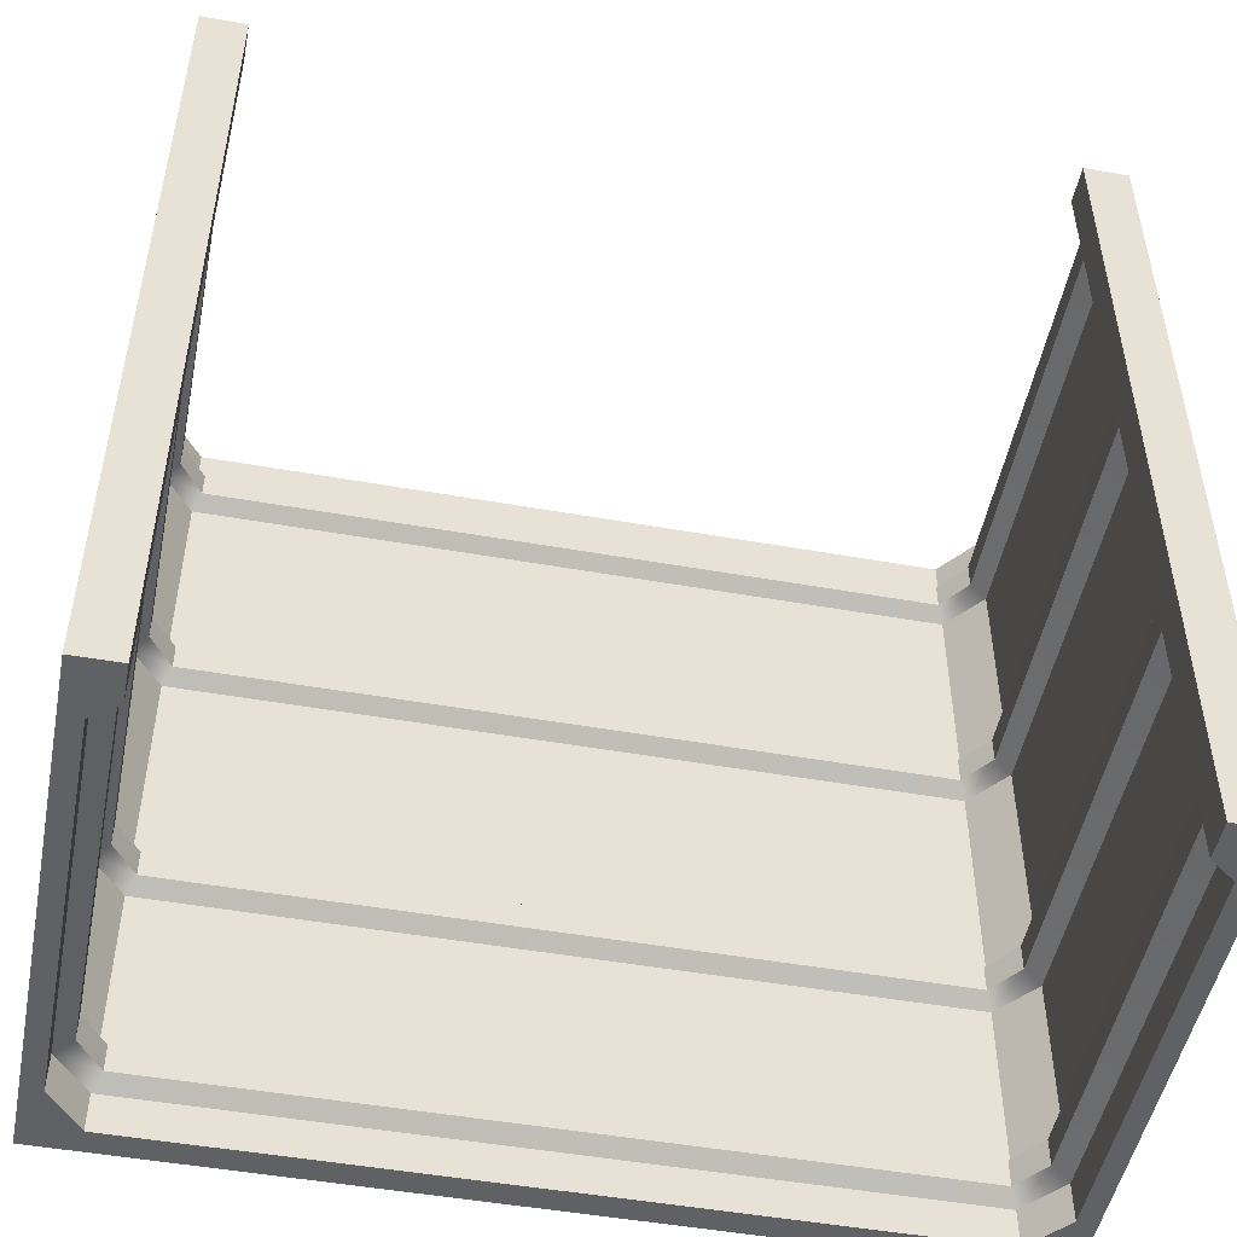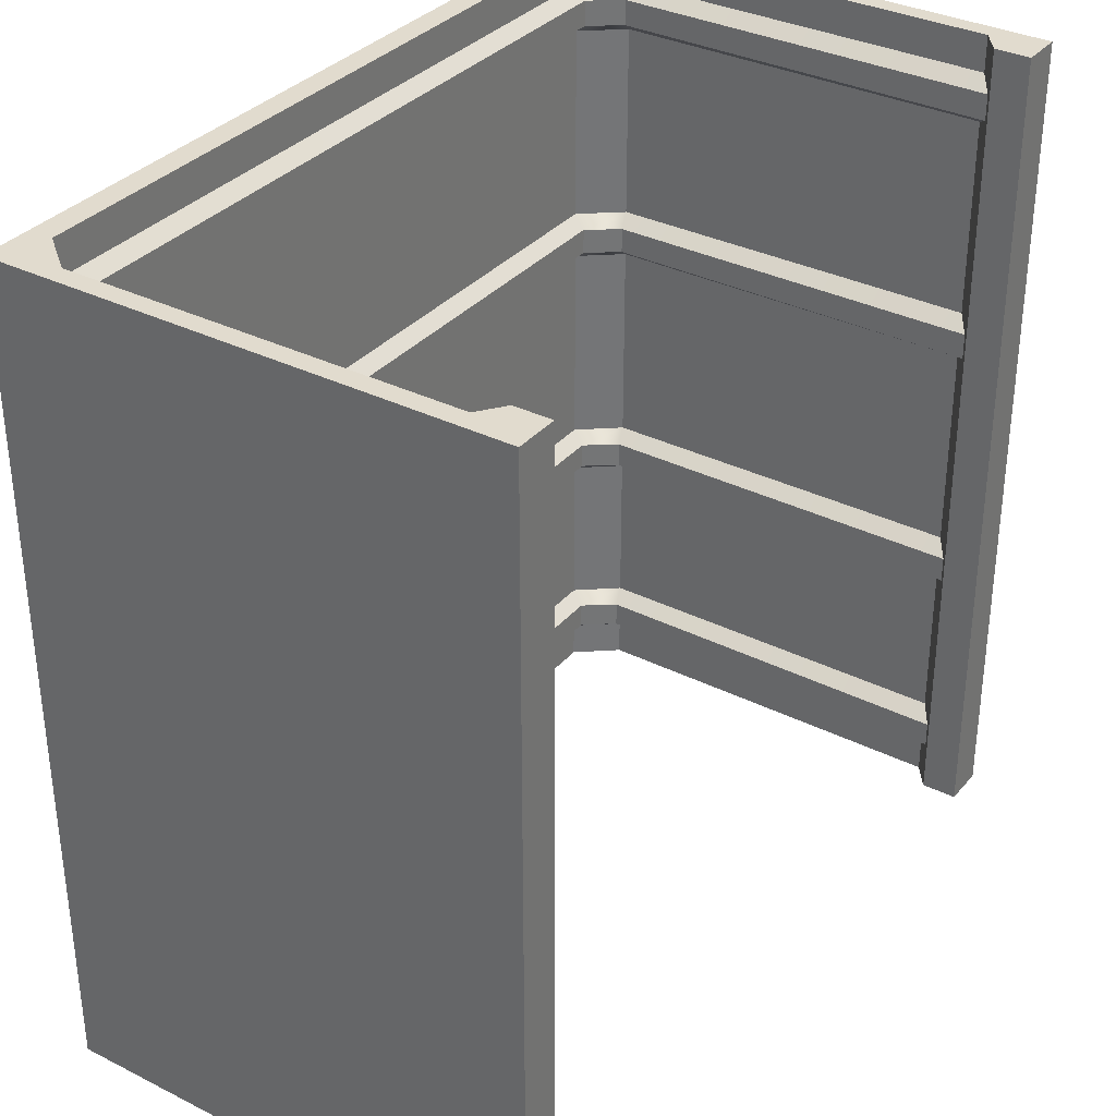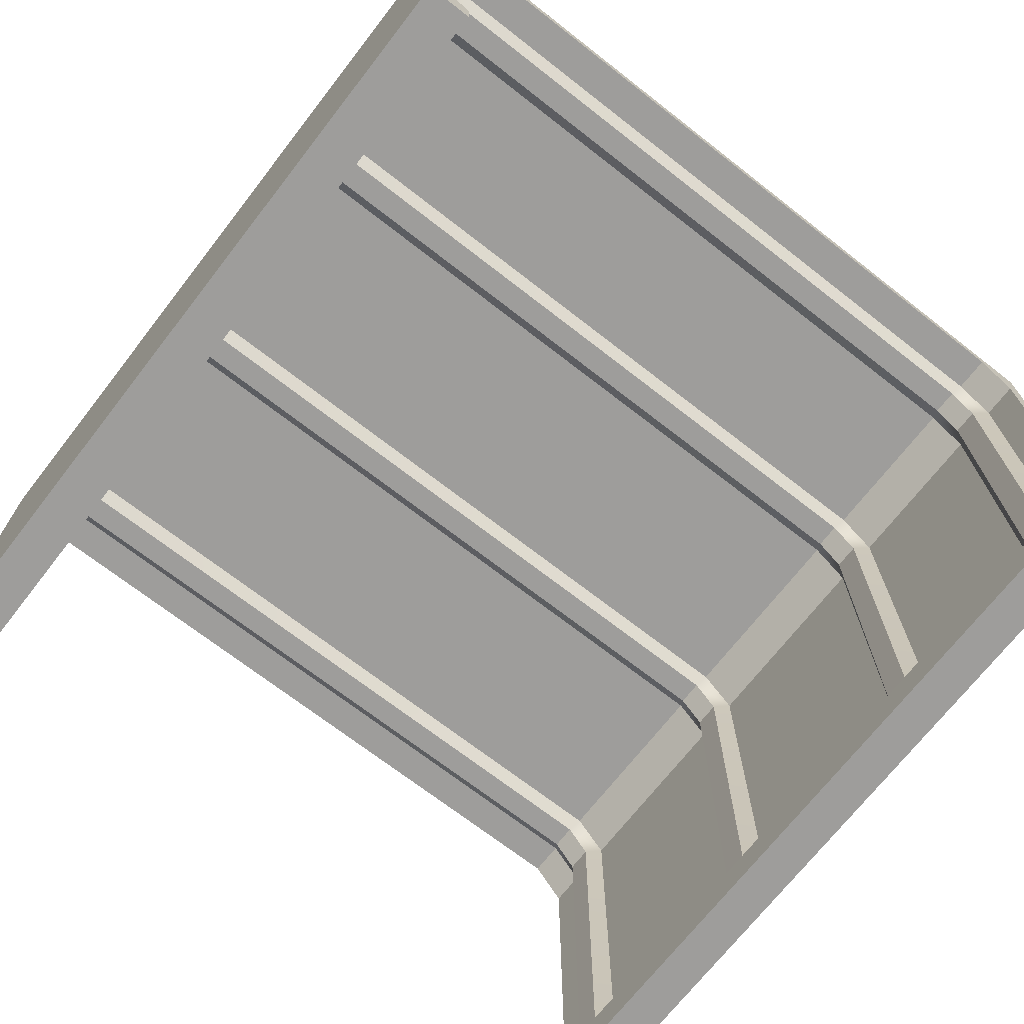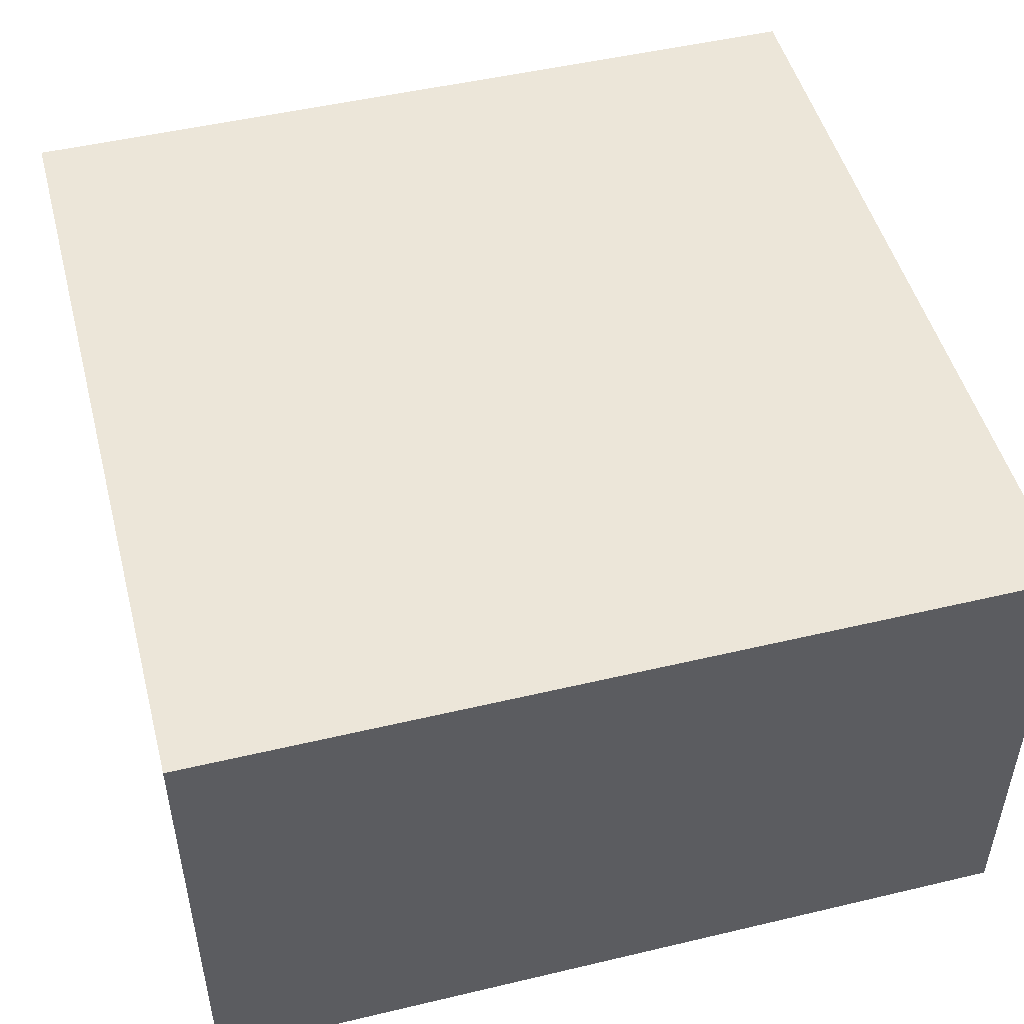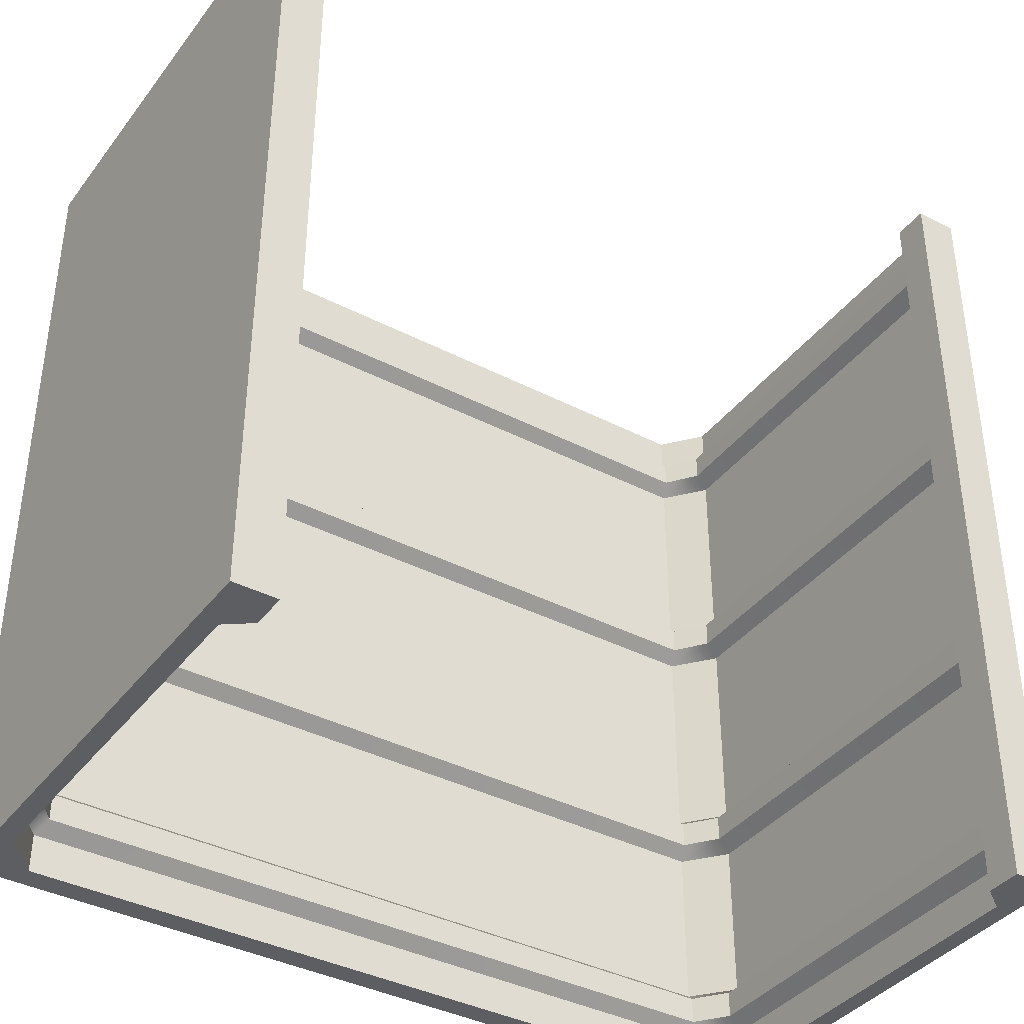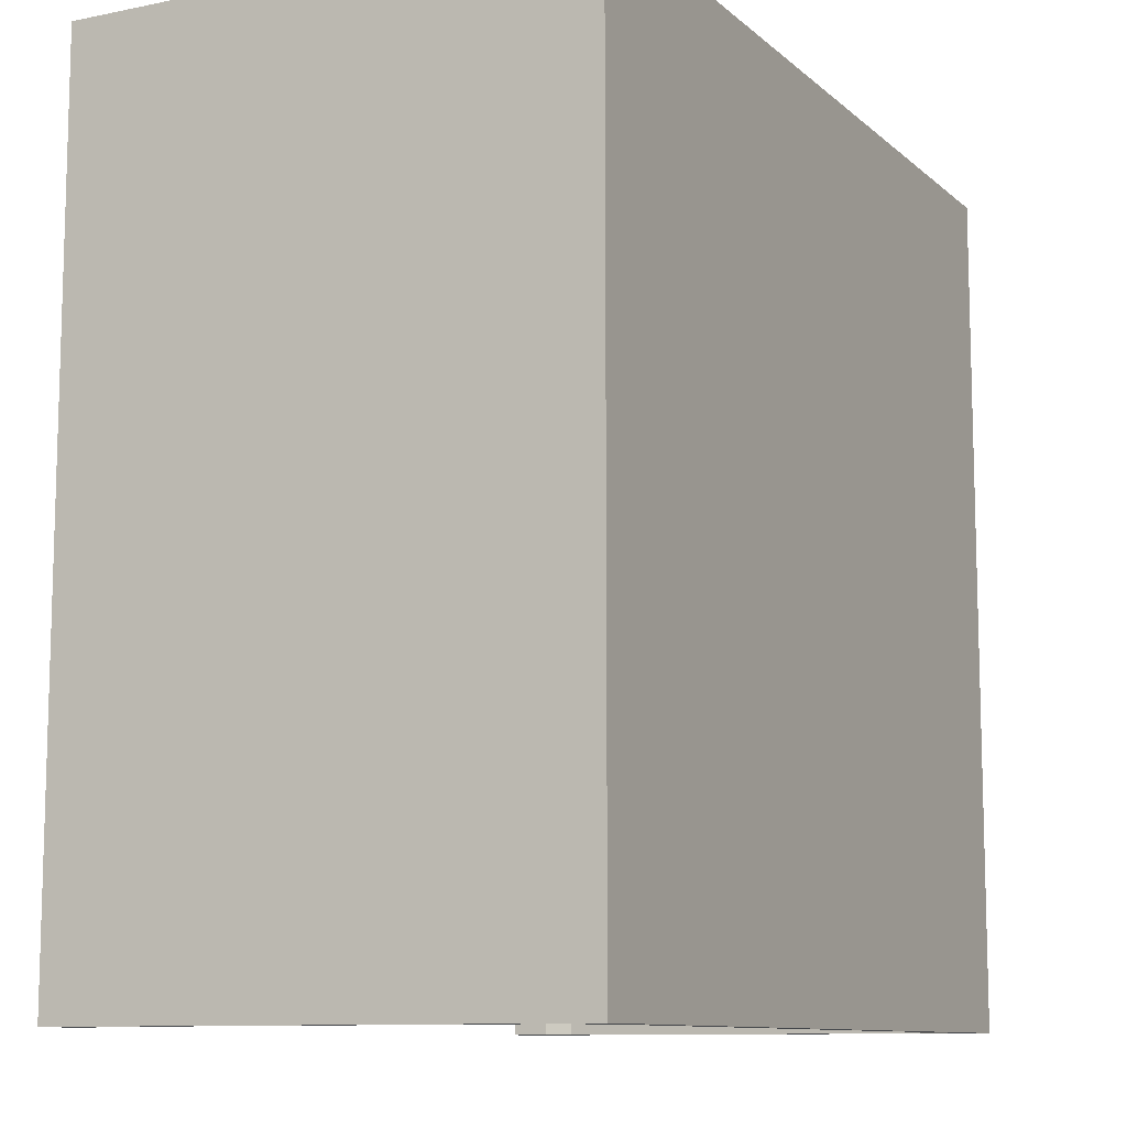
<metadata>
{"format":"obj","ext":"obj","renderer":"f3d","projection":"perspective","resolution":1024,"background":"white","views":[{"elev":-49.5,"azim":-11.1,"up":"+Z"},{"elev":33.9,"azim":-55.9,"up":"+Z"},{"elev":-70.6,"azim":142.1,"up":"+Y"},{"elev":49.3,"azim":75.3,"up":"+Y"},{"elev":-38.7,"azim":-33.1,"up":"+Z"},{"elev":-10.3,"azim":117.3,"up":"+Z"}]}
</metadata>
<code>
v 469.1 285.4 -448.9
v 30.89 285.4 -448.9
v 469.1 285.4 -477.7
v 30.89 285.4 -477.7
v 488.7 261.3 -448.9
v 488.7 261.3 -477.7
v 11.34 261.3 -448.9
v 11.34 261.3 -477.7
v 11.34 18.37 -448.9
v 11.34 18.37 -477.7
v 488.7 18.37 -448.9
v 488.7 18.37 -477.7
v 464.9 276.6 -455.5
v 35.1 276.6 -455.5
v 35.1 276.6 -471.1
v 464.9 276.6 -471.1
v 479 257.9 -471.1
v 479 257.9 -455.5
v 20.96 257.9 -455.5
v 20.96 257.9 -471.1
v 477.8 18.37 -471.1
v 477.8 18.37 -455.5
v 22.17 18.37 -455.5
v 22.17 18.37 -471.1
v 500 300 4.8e-05
v 0 300 4.8e-05
v 30.89 300 4.8e-05
v 469.1 300 4.8e-05
v 469.1 285.4 0
v 30.89 285.4 0
v 500 300 -500
v 469.1 285.4 -500
v 30.89 285.4 -500
v 0 300 -500
v 500 261.3 -1.2e-05
v 488.7 261.3 -1.2e-05
v 488.7 261.3 -500
v 500 261.3 -500
v 11.34 261.3 -1.2e-05
v 0 261.3 -1.2e-05
v 0 261.3 -500
v 11.34 261.3 -500
v 500 0 0
v 488.7 0 0
v 488.7 -0.000143 -500
v 500 -0.000143 -500
v 11.34 0 0
v 0 0 0
v 0 -0.000143 -500
v 11.34 -0.000143 -500
v 11.34 32.58 0.000131
v 11.34 32.58 -500
v 0 32.58 -500
v 0 32.58 0.000131
v 488.7 32.58 0.000131
v 500 32.58 -1.2e-05
v 500 32.58 -500
v 488.7 32.58 -500
v 25.81 21.7 0
v 25.81 21.7 -500
v 25.81 0 0
v 25.81 -0.000143 -500
v 474.2 21.7 -500
v 474.2 21.7 0
v 474.2 -0.000143 -500
v 474.2 0 0
v 469.1 285.4 -21.79
v 30.89 285.4 -21.79
v 469.1 285.4 -50.63
v 30.89 285.4 -50.63
v 488.7 261.3 -21.79
v 488.7 261.3 -50.63
v 11.34 261.3 -21.79
v 11.34 261.3 -50.63
v 11.34 18.37 -21.79
v 11.34 18.37 -50.63
v 488.7 18.37 -21.79
v 488.7 18.37 -50.63
v 464.9 276.6 -28.41
v 35.1 276.6 -28.41
v 35.1 276.6 -44.01
v 464.9 276.6 -44.01
v 479 257.9 -44.01
v 479 257.9 -28.41
v 20.96 257.9 -28.41
v 20.96 257.9 -44.01
v 477.8 18.37 -44.01
v 477.8 18.37 -28.41
v 22.17 18.37 -28.41
v 22.17 18.37 -44.01
v 469.1 285.4 -169.7
v 30.89 285.4 -169.7
v 469.1 285.4 -198.5
v 30.89 285.4 -198.5
v 488.7 261.3 -169.7
v 488.7 261.3 -198.5
v 11.34 261.3 -169.7
v 11.34 261.3 -198.5
v 11.34 18.37 -169.7
v 11.34 18.37 -198.5
v 488.7 18.37 -169.7
v 488.7 18.37 -198.5
v 464.9 276.6 -176.3
v 35.1 276.6 -176.3
v 35.1 276.6 -191.9
v 464.9 276.6 -191.9
v 479 257.9 -191.9
v 479 257.9 -176.3
v 20.96 257.9 -176.3
v 20.96 257.9 -191.9
v 477.8 18.37 -191.9
v 477.8 18.37 -176.3
v 22.17 18.37 -176.3
v 22.17 18.37 -191.9
v 469.1 285.4 -323.6
v 30.89 285.4 -323.6
v 469.1 285.4 -352.4
v 30.89 285.4 -352.4
v 488.7 261.3 -323.6
v 488.7 261.3 -352.4
v 11.34 261.3 -323.6
v 11.34 261.3 -352.4
v 11.34 18.37 -323.6
v 11.34 18.37 -352.4
v 488.7 18.37 -323.6
v 488.7 18.37 -352.4
v 464.9 276.6 -330.2
v 35.1 276.6 -330.2
v 35.1 276.6 -345.8
v 464.9 276.6 -345.8
v 479 257.9 -345.8
v 479 257.9 -330.2
v 20.96 257.9 -330.2
v 20.96 257.9 -345.8
v 477.8 18.37 -345.8
v 477.8 18.37 -330.2
v 22.17 18.37 -330.2
v 22.17 18.37 -345.8
v 250 300 -254.1
f 13 14 15 16
f 13 16 17 18
f 15 14 19 20
f 18 17 21 22
f 20 19 23 24
f 1 2 14 13
f 4 3 16 15
f 3 6 17 16
f 5 1 13 18
f 2 7 19 14
f 8 4 15 20
f 6 12 21 17
f 11 5 18 22
f 7 9 23 19
f 10 8 20 24
f 25 28 29
f 27 26 30
f 28 27 30 29
f 43 44 45 46
f 47 48 49 50
f 29 30 33 32
f 25 29 36 35
f 29 32 37 36
f 32 31 38 37
f 31 25 35 38
f 30 26 40 39
f 26 34 41 40
f 34 33 42 41
f 33 30 39 42
f 35 36 55 56
f 36 37 58 55
f 37 38 57 58
f 38 35 56 57
f 39 40 54 51
f 40 41 53 54
f 41 42 52 53
f 42 39 51 52
f 60 59 61 62
f 53 52 50 49
f 54 53 49 48
f 51 54 48 47
f 56 55 44 43
f 57 56 43 46
f 58 57 46 45
f 64 63 65 66
f 52 51 59 60
f 51 47 61 59
f 47 50 62 61
f 50 52 60 62
f 55 58 63 64
f 58 45 65 63
f 45 44 66 65
f 44 55 64 66
f 79 80 81 82
f 79 82 83 84
f 81 80 85 86
f 84 83 87 88
f 86 85 89 90
f 67 68 80 79
f 70 69 82 81
f 69 72 83 82
f 71 67 79 84
f 68 73 85 80
f 74 70 81 86
f 72 78 87 83
f 77 71 84 88
f 73 75 89 85
f 76 74 86 90
f 103 104 105 106
f 103 106 107 108
f 105 104 109 110
f 108 107 111 112
f 110 109 113 114
f 91 92 104 103
f 94 93 106 105
f 93 96 107 106
f 95 91 103 108
f 92 97 109 104
f 98 94 105 110
f 96 102 111 107
f 101 95 108 112
f 97 99 113 109
f 100 98 110 114
f 127 128 129 130
f 127 130 131 132
f 129 128 133 134
f 132 131 135 136
f 134 133 137 138
f 115 116 128 127
f 118 117 130 129
f 117 120 131 130
f 119 115 127 132
f 116 121 133 128
f 122 118 129 134
f 120 126 135 131
f 125 119 132 136
f 121 123 137 133
f 124 122 134 138
f 31 32 33 34
f 28 25 139
f 26 27 139
f 27 28 139
f 25 31 139
f 34 26 139
f 31 34 139

</code>
